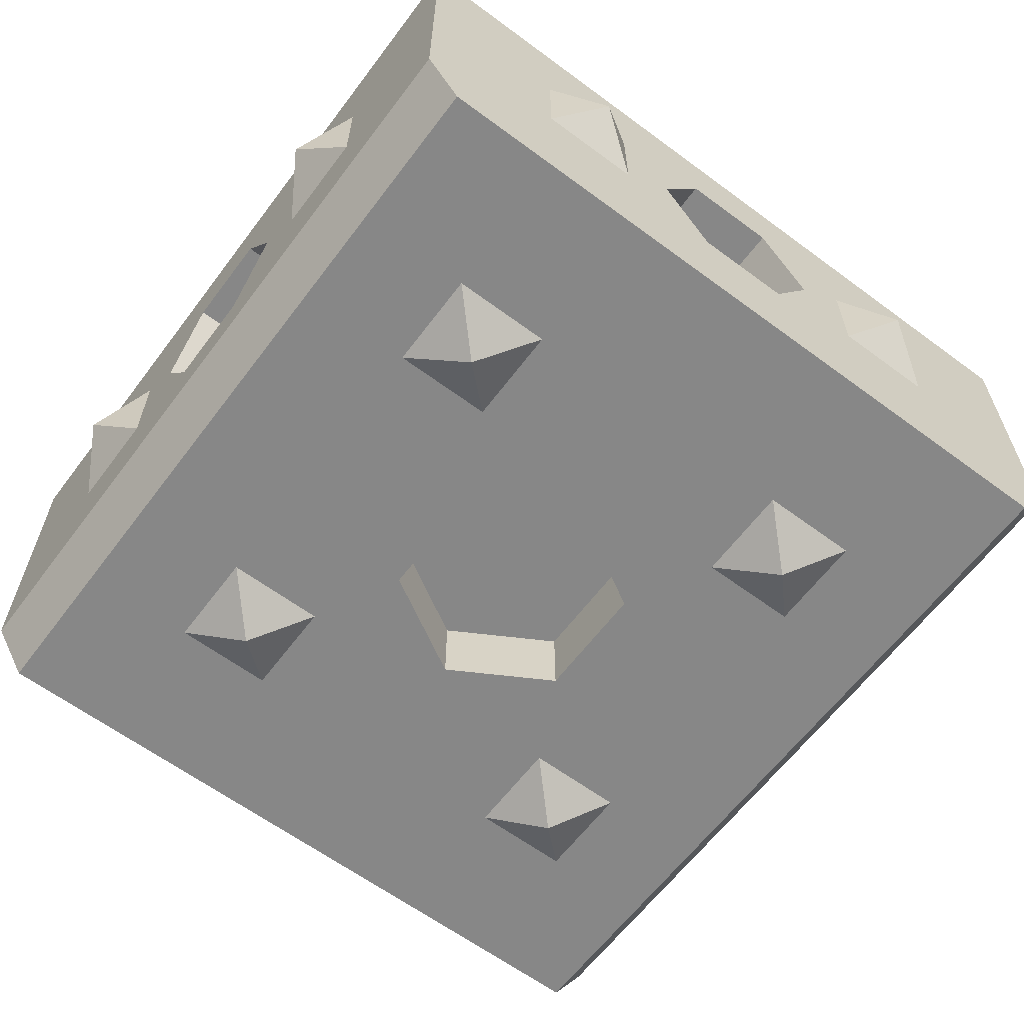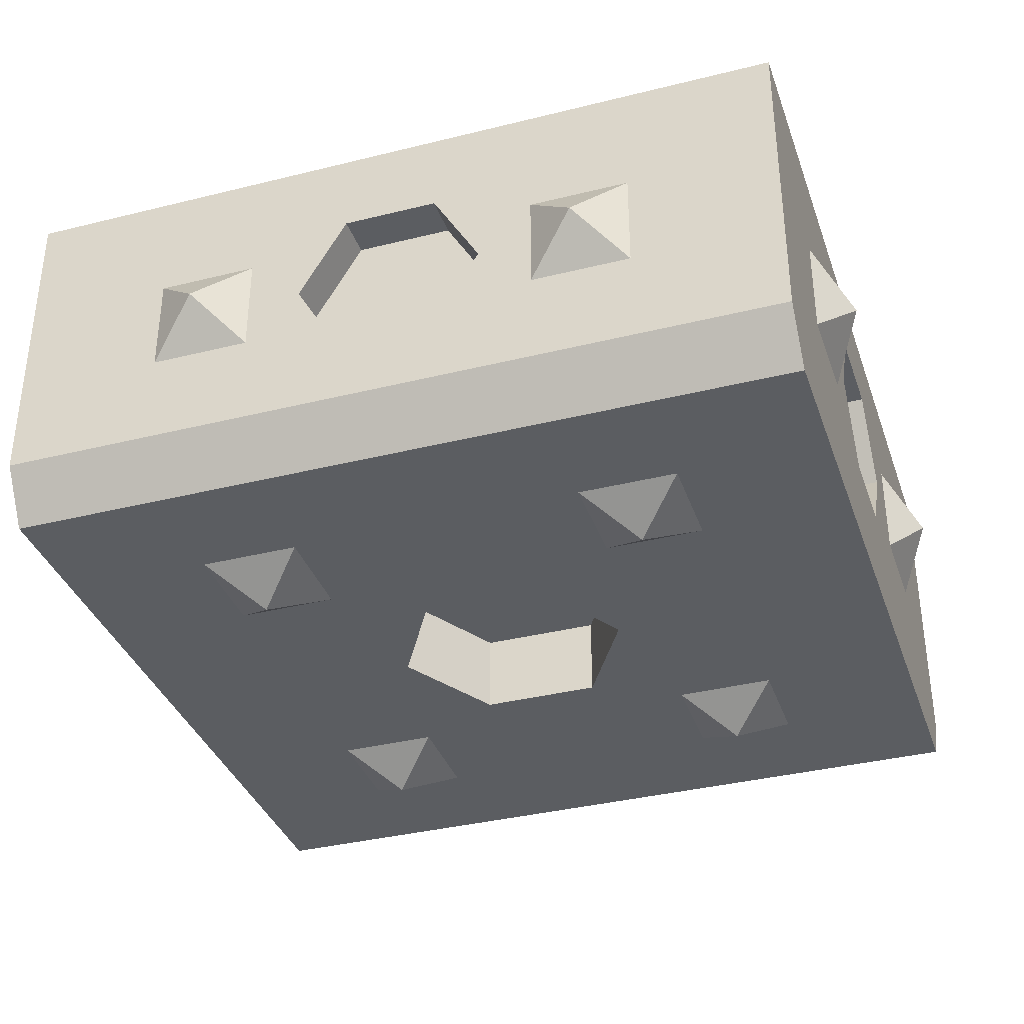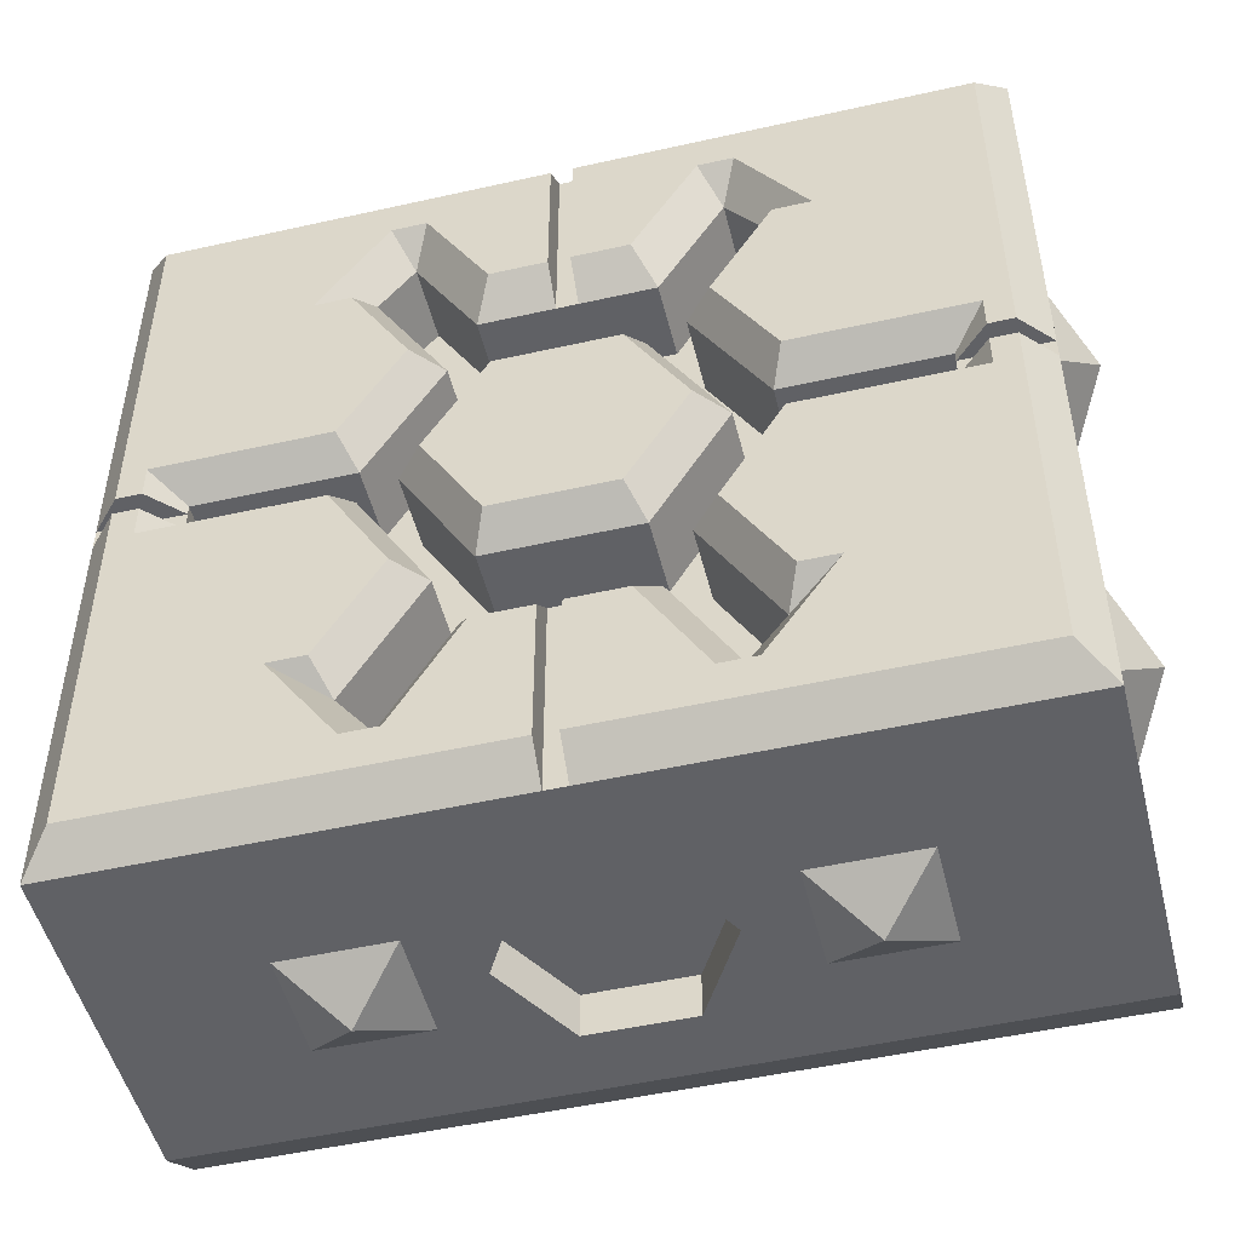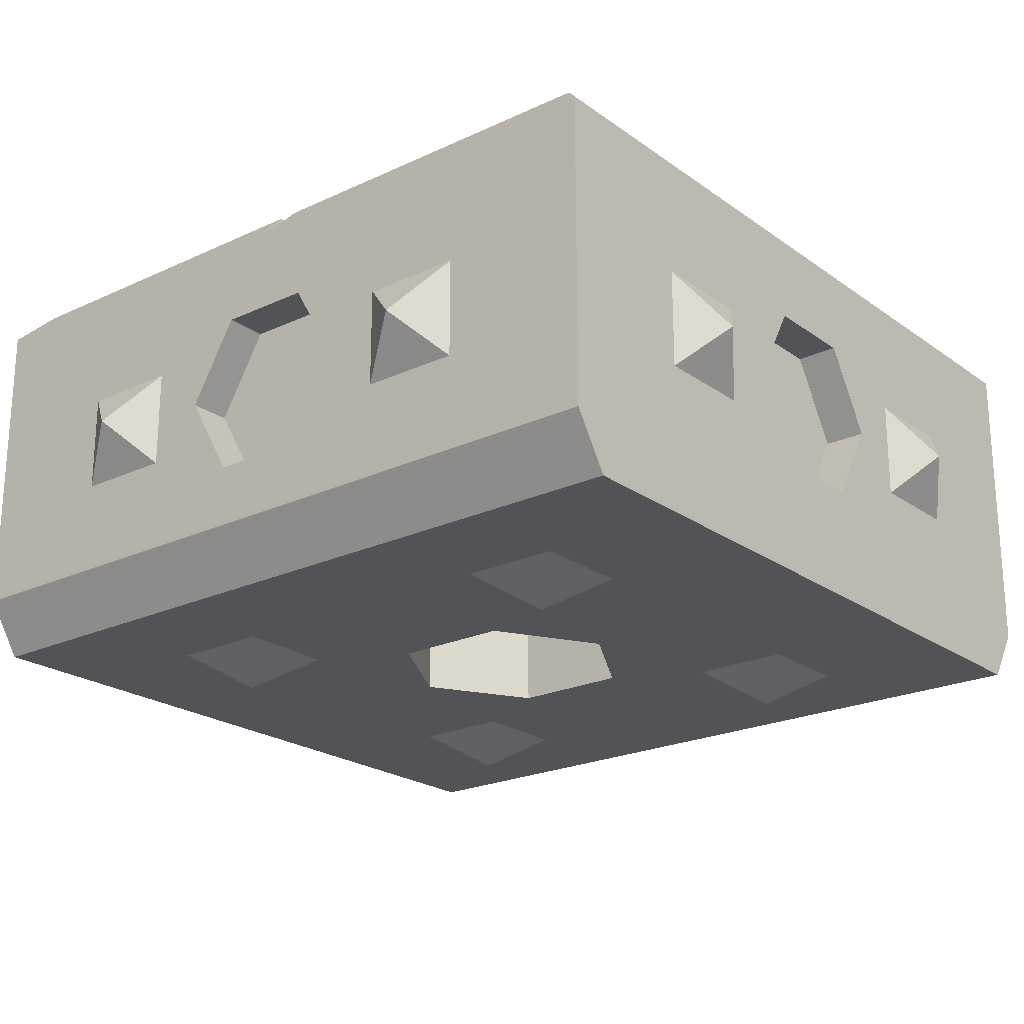
<metadata>
{"format":"obj","ext":"obj","renderer":"f3d","projection":"perspective","resolution":1024,"background":"white","views":[{"elev":-62.4,"azim":-126.9,"up":"+Z"},{"elev":-36.0,"azim":-161.9,"up":"+Z"},{"elev":-49.9,"azim":13.9,"up":"+Y"},{"elev":-22.1,"azim":-140.9,"up":"+Z"}]}
</metadata>
<code>
g default
v 0.2 0.5 -0.2937
v 0.35 0.2402 -0.2937
v 0.65 0.2402 -0.2937
v 0.35 0.7598 -0.2937
v 0.8 0.5 -0.2937
v 0.35 0.2402 -0.5
v 0.2 0.5 -0.5
v 0.65 0.7598 -0.2937
v 0.65 0.2402 -0.5
v 0.35 0.7598 -0.5
v 0.8 0.5 -0.5
v 0.65 0.7598 -0.5
v 1.5 0.475 -0.5
v 1.5 0.525 -0.5
v -0.5 0.475 -0.5
v -0.5 0.525 -0.5
v 0.6195 1.5 0.2069
v 0.739 1.5 0
v 0.6195 1.5 -0.2069
v 0.3805 1.5 0.2069
v 0.261 1.5 0
v 0.3805 1.5 -0.2069
v 0.6195 1.395 0.2069
v 0.739 1.395 0
v 0.6195 1.395 -0.2069
v 0.3805 1.395 0.2069
v 0.261 1.395 0
v 0.3805 1.395 -0.2069
v 1.5 1.5 0.4268
v -0.5 1.5 0.4268
v 0.475 1.5 0.4268
v 0.475 1.5 0.2069
v 0.475 1.395 0.2069
v 0.475 1.395 -0.2069
v 0.475 1.5 -0.2069
v 0.525 1.5 0.4268
v 0.525 1.5 0.2069
v 0.525 1.395 0.2069
v 0.525 1.395 -0.2069
v 0.525 1.5 -0.2069
v -0.5 0.3805 0.2069
v -0.5 0.261 0
v -0.5 0.3805 -0.2069
v -0.5 0.6195 0.2069
v -0.5 0.739 0
v -0.5 0.6195 -0.2069
v -0.3947 0.3805 0.2069
v -0.3947 0.261 0
v -0.3947 0.3805 -0.2069
v -0.3947 0.6195 0.2069
v -0.3947 0.739 0
v -0.3947 0.6195 -0.2069
v -0.5 -0.5 0.4268
v -0.5 0.525 0.4268
v -0.5 0.525 0.2069
v -0.3947 0.525 0.2069
v -0.3947 0.525 -0.2069
v -0.5 0.525 -0.2069
v -0.5 0.475 0.4268
v -0.5 0.475 0.2069
v -0.3947 0.475 0.2069
v -0.3947 0.475 -0.2069
v -0.5 0.475 -0.2069
v 1.5 0.3805 0.2069
v 1.5 0.261 0
v 1.5 0.3805 -0.2069
v 1.5 0.6195 0.2069
v 1.5 0.739 0
v 1.5 0.6195 -0.2069
v 1.395 0.3805 0.2069
v 1.395 0.261 0
v 1.395 0.3805 -0.2069
v 1.395 0.6195 0.2069
v 1.395 0.739 0
v 1.395 0.6195 -0.2069
v 1.5 -0.5 0.4268
v 1.5 0.525 0.4268
v 1.5 0.525 0.2069
v 1.395 0.525 0.2069
v 1.395 0.525 -0.2069
v 1.5 0.525 -0.2069
v 1.5 0.475 0.4268
v 1.5 0.475 0.2069
v 1.395 0.475 0.2069
v 1.395 0.475 -0.2069
v 1.5 0.475 -0.2069
v 0.3805 -0.5 0.2069
v 0.261 -0.5 0
v 0.3805 -0.5 -0.2069
v 0.6195 -0.5 0.2069
v 0.739 -0.5 0
v 0.6195 -0.5 -0.2069
v 0.3805 -0.3947 0.2069
v 0.261 -0.3947 0
v 0.3805 -0.3947 -0.2069
v 0.6195 -0.3947 0.2069
v 0.739 -0.3947 0
v 0.6195 -0.3947 -0.2069
v 0.525 -0.5 0.4268
v 0.525 -0.5 0.2069
v 0.525 -0.3947 0.2069
v 0.525 -0.3947 -0.2069
v 0.525 -0.5 -0.2069
v 0.475 -0.5 0.4268
v 0.475 -0.5 0.2069
v 0.475 -0.3947 0.2069
v 0.475 -0.3947 -0.2069
v 0.475 -0.5 -0.2069
v 0.6734 0.8003 0.4268
v 0.8467 0.5 0.4268
v 0.6734 0.1997 0.4268
v 0.3266 0.1997 0.4268
v 0.1533 0.5 0.4268
v 0.3266 0.8003 0.4268
v 0.6406 0.7436 0.5
v 0.7813 0.5 0.5
v 0.6406 0.2564 0.5
v 0.3594 0.2564 0.5
v 0.2187 0.5 0.5
v 0.3594 0.7436 0.5
v 0.6734 0.8003 0.25
v 0.8467 0.5 0.25
v 0.6734 0.1997 0.25
v 0.3266 0.1997 0.25
v 0.1533 0.5 0.25
v 0.3266 0.8003 0.25
v 0.3 0 0.25
v 0.15 -0.2598 0.25
v -0.3 0.475 0.25
v 0.475 0 0.25
v 0.475 0 0.4268
v -0.3 0.475 0.4268
v 0.15 -0.2598 0.4268
v 0.06714 -0.1503 0.4268
v 0.06715 -0.1503 0.25
v 0.1096 -0.333 0.5
v -0.0534 -0.0936 0.5
v -0.2469 0.3936 0.5
v -0.3732 0.3936 0.5
v -0.2469 0.4503 0.4268
v -0.3 0.4503 0.4268
v -0.2469 0.4503 0.25
v -0.3 0.4503 0.25
v -0.4316 -0.4316 0.5
v 0.3 0 0.4268
v -0.4316 0.475 0.5
v -0.3732 0.475 0.5
v 0.3423 -0.07322 0.5
v 0.1923 -0.333 0.5
v 0.475 -0.07322 0.5
v 0.475 -0.4316 0.5
v 0.06715 0.4503 0.4268
v 0.2405 0.15 0.4268
v 0.03442 0.3936 0.5
v 0.1751 0.15 0.5
v 0.03442 -0.0936 0.5
v 0.06715 0.4503 0.25
v 0.2405 0.15 0.25
v 0.7 0 0.25
v 0.85 -0.2598 0.25
v 1.3 0.475 0.25
v 0.525 0 0.25
v 0.525 0 0.4268
v 1.3 0.475 0.4268
v 0.85 -0.2598 0.4268
v 0.9329 -0.1503 0.4268
v 0.9329 -0.1503 0.25
v 0.8904 -0.333 0.5
v 1.053 -0.0936 0.5
v 1.247 0.3936 0.5
v 1.373 0.3936 0.5
v 1.247 0.4503 0.4268
v 1.3 0.4503 0.4268
v 1.247 0.4503 0.25
v 1.3 0.4503 0.25
v 1.432 -0.4316 0.5
v 0.7 0 0.4268
v 1.432 0.475 0.5
v 1.373 0.475 0.5
v 0.6577 -0.07322 0.5
v 0.8077 -0.333 0.5
v 0.525 -0.07322 0.5
v 0.525 -0.4316 0.5
v 0.9329 0.4503 0.4268
v 0.7595 0.15 0.4268
v 0.9656 0.3936 0.5
v 0.8249 0.15 0.5
v 0.9656 -0.0936 0.5
v 0.9329 0.4503 0.25
v 0.7595 0.15 0.25
v 0.3 1 0.25
v 0.15 1.26 0.25
v -0.3 0.525 0.25
v 0.475 1 0.25
v 0.475 1 0.4268
v -0.3 0.525 0.4268
v 0.15 1.26 0.4268
v 0.06714 1.15 0.4268
v 0.06715 1.15 0.25
v 0.1096 1.333 0.5
v -0.0534 1.094 0.5
v -0.2469 0.6064 0.5
v -0.3732 0.6064 0.5
v -0.2469 0.5497 0.4268
v -0.3 0.5497 0.4268
v -0.2469 0.5497 0.25
v -0.3 0.5497 0.25
v -0.4316 1.432 0.5
v 0.3 1 0.4268
v -0.4316 0.525 0.5
v -0.3732 0.525 0.5
v 0.3423 1.073 0.5
v 0.1923 1.333 0.5
v 0.475 1.073 0.5
v 0.475 1.432 0.5
v 0.06715 0.5497 0.4268
v 0.2405 0.85 0.4268
v 0.03442 0.6064 0.5
v 0.1751 0.85 0.5
v 0.03442 1.094 0.5
v 0.06715 0.5497 0.25
v 0.2405 0.85 0.25
v 0.7 1 0.25
v 0.85 1.26 0.25
v 1.3 0.525 0.25
v 0.525 1 0.25
v 0.525 1 0.4268
v 1.3 0.525 0.4268
v 0.85 1.26 0.4268
v 0.9329 1.15 0.4268
v 0.9329 1.15 0.25
v 0.8904 1.333 0.5
v 1.053 1.094 0.5
v 1.247 0.6064 0.5
v 1.373 0.6064 0.5
v 1.247 0.5497 0.4268
v 1.3 0.5497 0.4268
v 1.247 0.5497 0.25
v 1.3 0.5497 0.25
v 1.432 1.432 0.5
v 0.7 1 0.4268
v 1.432 0.525 0.5
v 1.373 0.525 0.5
v 0.6577 1.073 0.5
v 0.8077 1.333 0.5
v 0.525 1.073 0.5
v 0.525 1.432 0.5
v 0.9329 0.5497 0.4268
v 0.7595 0.85 0.4268
v 0.9656 0.6064 0.5
v 0.8249 0.85 0.5
v 0.9656 1.094 0.5
v 0.9329 0.5497 0.25
v 0.7595 0.85 0.25
v 1.15 -0.2598 0.25
v 1.3 0 0.25
v 1.15 1.26 0.25
v 1.3 1 0.25
v -0.15 -0.2598 0.25
v -0.3 0 0.25
v -0.15 1.26 0.25
v -0.3 1 0.25
v -0.5 0.875 0.125
v -0.5858 1 0
v -0.5 1.125 0.125
v -0.5 0.875 -0.125
v -0.5 1.125 -0.125
v -0.125 1.5 0.125
v 0 1.586 0
v 0.125 1.5 0.125
v -0.125 1.5 -0.125
v 0.125 1.5 -0.125
v 0.875 1.5 0.125
v 1 1.586 0
v 1.125 1.5 0.125
v 0.875 1.5 -0.125
v 1.125 1.5 -0.125
v -0.5 -0.125 0.125
v -0.5858 0 0
v -0.5 0.125 0.125
v -0.5 -0.125 -0.125
v -0.5 0.125 -0.125
v -0.125 0.1248 -0.5
v 0 -0.00024 -0.5858
v 0.125 0.1248 -0.5
v -0.125 -0.1252 -0.5
v 0.125 -0.1252 -0.5
v 0.875 0.1248 -0.5
v 1 -0.00024 -0.5858
v 1.125 0.1248 -0.5
v 0.875 -0.1252 -0.5
v 1.125 -0.1252 -0.5
v 0.875 1.125 -0.5
v 1 1 -0.5858
v 1.125 1.125 -0.5
v 0.875 0.875 -0.5
v 1.125 0.875 -0.5
v -0.125 1.125 -0.5
v 0 1 -0.5858
v 0.125 1.125 -0.5
v -0.125 0.875 -0.5
v 0.125 0.875 -0.5
v 1.5 1.125 0.125
v 1.586 1 0
v 1.5 0.875 0.125
v 1.5 1.125 -0.125
v 1.5 0.875 -0.125
v 1.5 0.125 0.125
v 1.586 0 0
v 1.5 -0.125 0.125
v 1.5 0.125 -0.125
v 1.5 -0.125 -0.125
v 1.125 -0.5 0.125
v 1 -0.5858 0
v 0.875 -0.5 0.125
v 1.125 -0.5 -0.125
v 0.875 -0.5 -0.125
v 0.125 -0.5 0.125
v 0 -0.5858 0
v -0.125 -0.5 0.125
v 0.125 -0.5 -0.125
v -0.125 -0.5 -0.125
v 1.5 -0.5 -0.3639
v 1.5 -0.413 -0.5
v 0.5396 -0.413 -0.5
v 0.525 -0.5 -0.3639
v -0.5 1.5 -0.3639
v -0.5 1.413 -0.5
v 0.4604 1.413 -0.5
v 0.475 1.5 -0.3639
v 0.4604 -0.413 -0.5
v 0.475 -0.5 -0.3639
v -0.5 -0.5 -0.3639
v -0.5 -0.413 -0.5
v 1.5 1.5 -0.3639
v 1.5 1.413 -0.5
v 0.5396 1.413 -0.5
v 0.525 1.5 -0.3639
g geo_body
f 3 2 1 5
f 5 1 4 8
f 6 7 1 2
f 9 6 2 3
f 7 10 4 1
f 11 9 3 5
f 10 12 8 4
f 12 11 5 8
f 7 15 16
f 11 14 13
f 17 18 24 23
f 18 19 25 24
f 34 35 22 28
f 21 20 26 27
f 32 33 26 20
f 22 21 27 28
f 28 26 33 34
f 20 21 30
f 31 32 20 30
f 29 18 17
f 36 37 32 31
f 37 38 33 32
f 39 40 35 34
f 29 17 37 36
f 23 38 37 17
f 25 19 40 39
f 39 38 23 25
f 34 33 38 39
f 25 23 24
f 27 26 28
f 41 47 48 42
f 42 48 49 43
f 57 52 46 58
f 45 51 50 44
f 55 44 50 56
f 46 52 51 45
f 52 57 56 50
f 44 30 45
f 54 30 44 55
f 42 43 334 333
f 53 41 42
f 59 54 55 60
f 60 55 56 61
f 62 57 58 63
f 53 59 60 41
f 47 41 60 61
f 49 62 63 43
f 63 58 16 15
f 62 49 47 61
f 57 62 61 56
f 49 48 47
f 51 52 50
f 72 71 65 66 86 85
f 75 80 81 69 68 74
f 73 74 68 67 78 79
f 73 79 80 75 74
f 66 324 13 86
f 29 77 78 67
f 76 65 64
f 82 83 78 77
f 83 84 79 78
f 85 86 81 80
f 70 84 83 64 65 71
f 86 13 14 81
f 72 85 84 70 71
f 80 79 84 85
f 87 88 94 93
f 88 89 95 94
f 102 103 92 98
f 91 90 96 97
f 100 101 96 90
f 92 91 97 98
f 98 96 101 102
f 90 91 76
f 99 100 90 76
f 53 88 87
f 104 105 100 99
f 105 106 101 100
f 107 108 103 102
f 53 87 105 104
f 93 106 105 87
f 95 89 108 107
f 107 106 93 95
f 102 101 106 107
f 95 93 94
f 97 96 98
f 118 117 116 119
f 120 119 116 115
f 115 116 110 109
f 116 117 111 110
f 117 118 112 111
f 118 119 113 112
f 119 120 114 113
f 120 115 109 114
f 109 110 122 121
f 110 111 123 122
f 111 112 124 123
f 112 113 125 124
f 113 114 126 125
f 114 109 121 126
f 134 133 128 135
f 136 133 134 137
f 139 138 140 141
f 141 140 142 143
f 141 143 129 132
f 145 127 128 133
f 130 127 145 131
f 146 147 132 59
f 147 139 141 132
f 148 150 131 145
f 145 133 149 148
f 133 136 149
f 150 148 149 151
f 144 151 149 136
f 146 59 53 144
f 144 53 104 151
f 150 151 104 131
f 138 154 152 140
f 154 155 153 152
f 155 156 134 153
f 140 152 157 142
f 152 153 158 157
f 153 134 135 158
f 156 137 134
f 154 137 156 155
f 144 139 147 146
f 137 144 136
f 138 137 154
f 138 144 137
f 138 139 144
f 166 167 160 165
f 168 169 166 165
f 171 173 172 170
f 173 175 174 172
f 173 164 161 175
f 177 165 160 159
f 162 163 177 159
f 178 82 164 179
f 179 164 173 171
f 180 177 163 182
f 177 180 181 165
f 165 181 168
f 182 183 181 180
f 176 168 181 183
f 178 176 76 82
f 176 183 99 76
f 182 163 99 183
f 170 172 184 186
f 186 184 185 187
f 187 185 166 188
f 172 174 189 184
f 184 189 190 185
f 185 190 167 166
f 188 166 169
f 186 187 188 169
f 176 178 179 171
f 169 168 176
f 170 186 169
f 170 169 176
f 170 176 171
f 198 199 192 197
f 200 201 198 197
f 203 205 204 202
f 205 207 206 204
f 205 196 193 207
f 209 197 192 191
f 194 195 209 191
f 210 54 196 211
f 211 196 205 203
f 212 209 195 214
f 209 212 213 197
f 197 213 200
f 214 215 213 212
f 208 200 213 215
f 210 208 30 54
f 208 215 31 30
f 214 195 31 215
f 202 204 216 218
f 218 216 217 219
f 219 217 198 220
f 204 206 221 216
f 216 221 222 217
f 217 222 199 198
f 220 198 201
f 218 219 220 201
f 208 210 211 203
f 201 200 208
f 202 218 201
f 202 201 208
f 202 208 203
f 230 229 224 231
f 232 229 230 233
f 235 234 236 237
f 237 236 238 239
f 237 239 225 228
f 241 223 224 229
f 226 223 241 227
f 242 243 228 77
f 243 235 237 228
f 244 246 227 241
f 241 229 245 244
f 229 232 245
f 246 244 245 247
f 240 247 245 232
f 242 77 29 240
f 240 29 36 247
f 246 247 36 227
f 234 250 248 236
f 250 251 249 248
f 251 252 230 249
f 236 248 253 238
f 248 249 254 253
f 249 230 231 254
f 252 233 230
f 250 233 252 251
f 240 235 243 242
f 233 240 232
f 234 233 250
f 234 240 233
f 234 235 240
f 256 159 160 255
f 258 257 224 223
f 159 223 226 162
f 260 259 128 127
f 193 191 262
f 194 130 162 226
f 262 191 192 261
f 191 127 130 194
f 127 129 260
f 225 258 223
f 193 129 127 191
f 161 159 256
f 225 223 159 161
f 226 227 195 194
f 227 36 31 195
f 161 164 228 225
f 164 82 77 228
f 193 196 132 129
f 196 54 59 132
f 130 131 163 162
f 131 104 99 163
f 263 265 264
f 264 267 266
f 265 267 264
f 266 263 264
f 268 270 269
f 269 272 271
f 270 272 269
f 271 268 269
f 273 275 274
f 274 277 276
f 275 277 274
f 276 273 274
f 278 280 279
f 279 282 281
f 280 282 279
f 281 278 279
f 283 285 284
f 284 287 286
f 285 287 284
f 286 283 284
f 288 290 289
f 289 292 291
f 290 292 289
f 291 288 289
f 293 295 294
f 294 297 296
f 295 297 294
f 296 293 294
f 298 300 299
f 299 302 301
f 300 302 299
f 301 298 299
f 303 305 304
f 304 307 306
f 305 307 304
f 306 303 304
f 308 310 309
f 309 312 311
f 310 312 309
f 311 308 309
f 313 315 314
f 314 317 316
f 315 317 314
f 316 313 314
f 318 320 319
f 319 322 321
f 320 322 319
f 321 318 319
f 327 45 30
f 68 335 29
f 324 323 326 325
f 325 326 332 331
f 328 327 330 329
f 329 330 338 337
f 331 332 333 334
f 335 336 337 338
f 331 6 9 325
f 324 325 9 11
f 12 336 14 11
f 7 334 15
f 337 12 10 329
f 328 329 10
f 22 327 21
f 19 335 338 40
f 40 338 330 35
f 92 323 91
f 89 333 332 108
f 108 332 326 103
f 336 69 81 14
f 336 335 68 69
f 29 67 68
f 65 76 323
f 65 323 324 66
f 76 64 83 82
f 46 328 16 58
f 327 328 46 45
f 334 43 63 15
f 42 333 53
f 337 336 12
f 328 10 7 16
f 331 334 7 6
f 324 11 13
f 18 29 335
f 18 335 19
f 330 327 22 35
f 21 327 30
f 326 323 92 103
f 91 323 76
f 88 53 333
f 88 333 89

</code>
